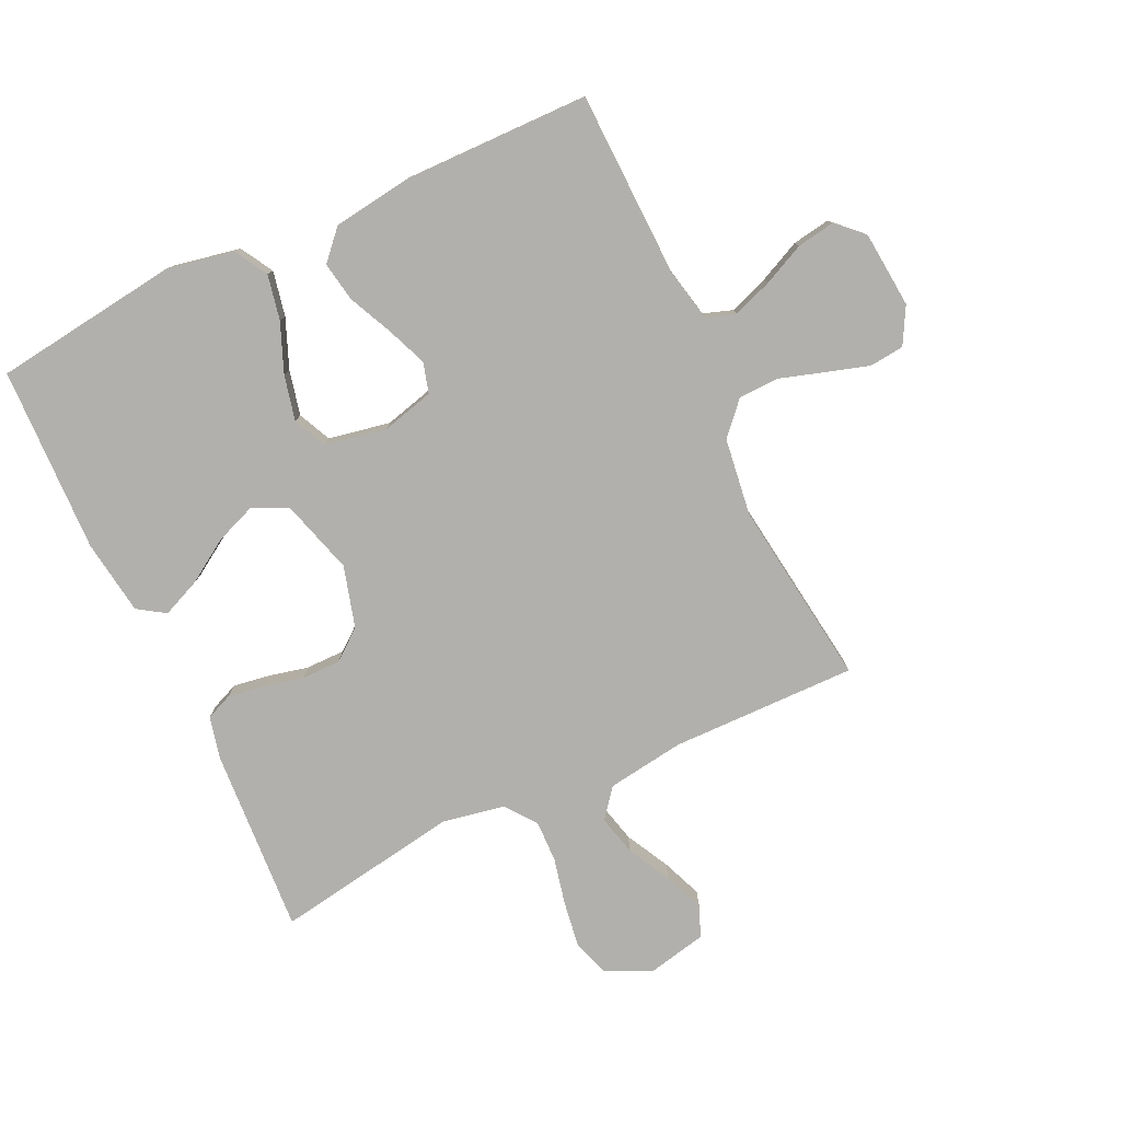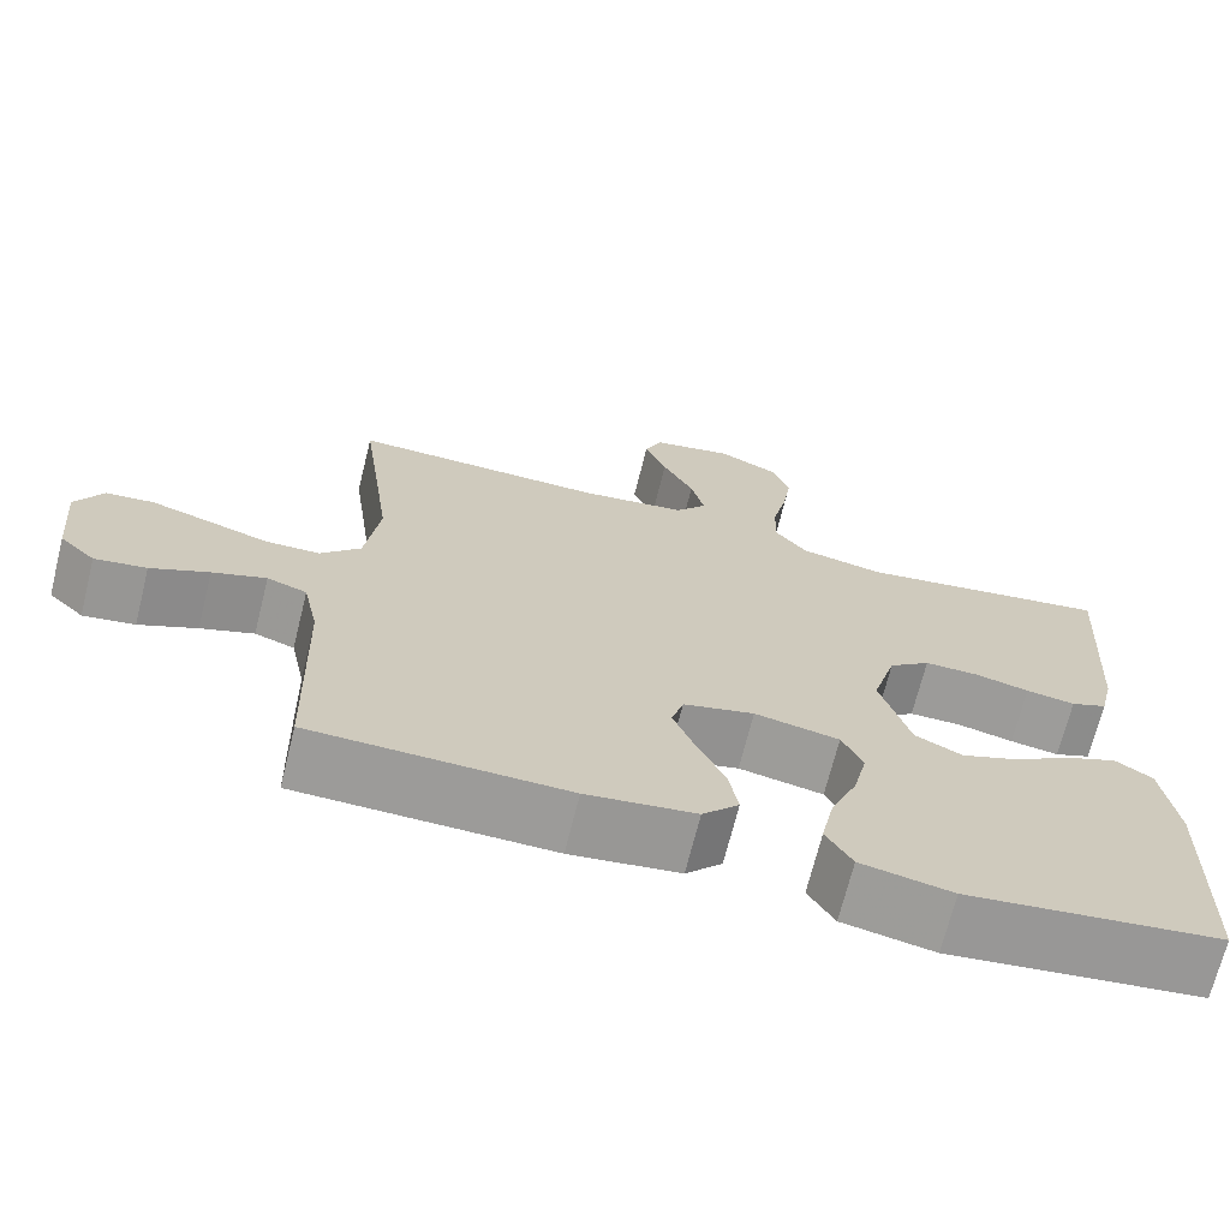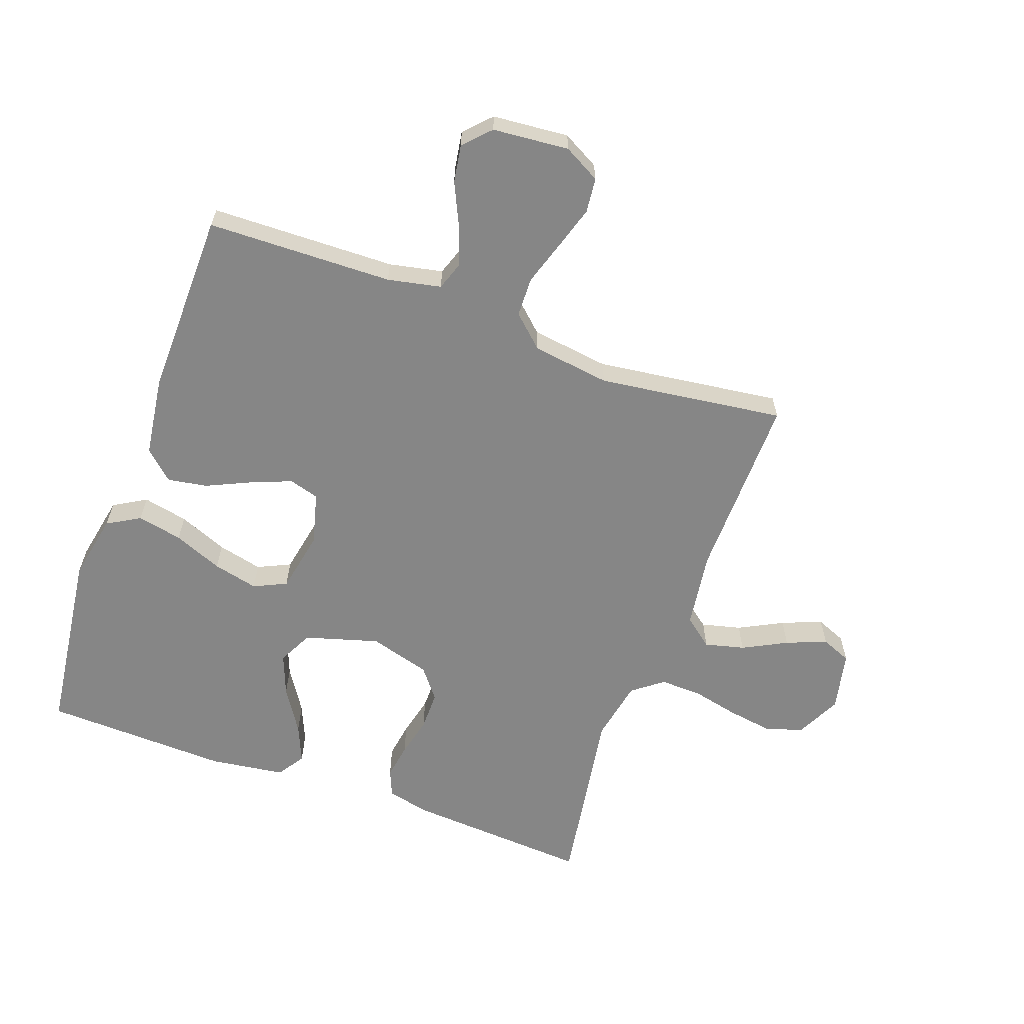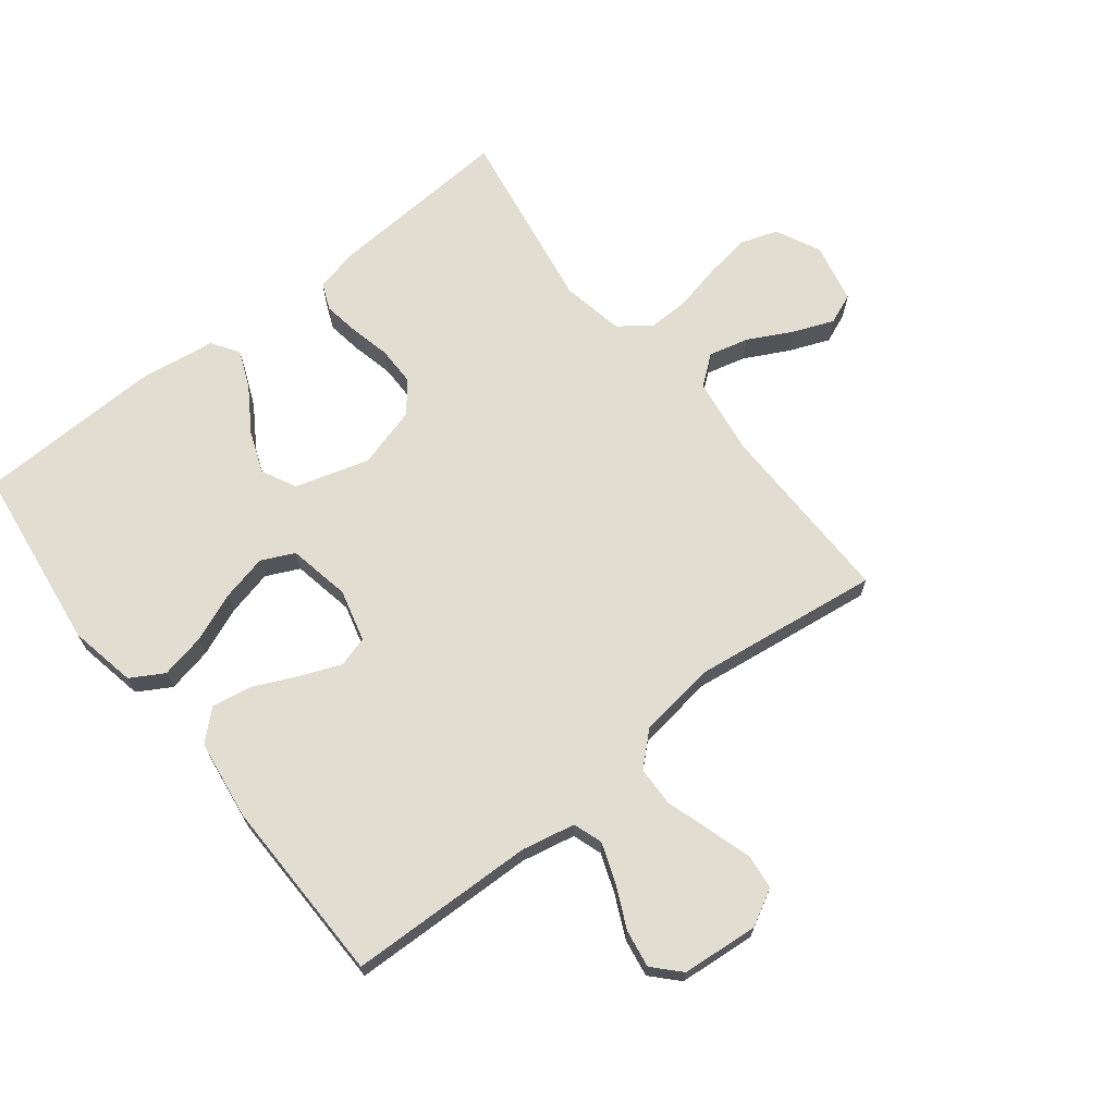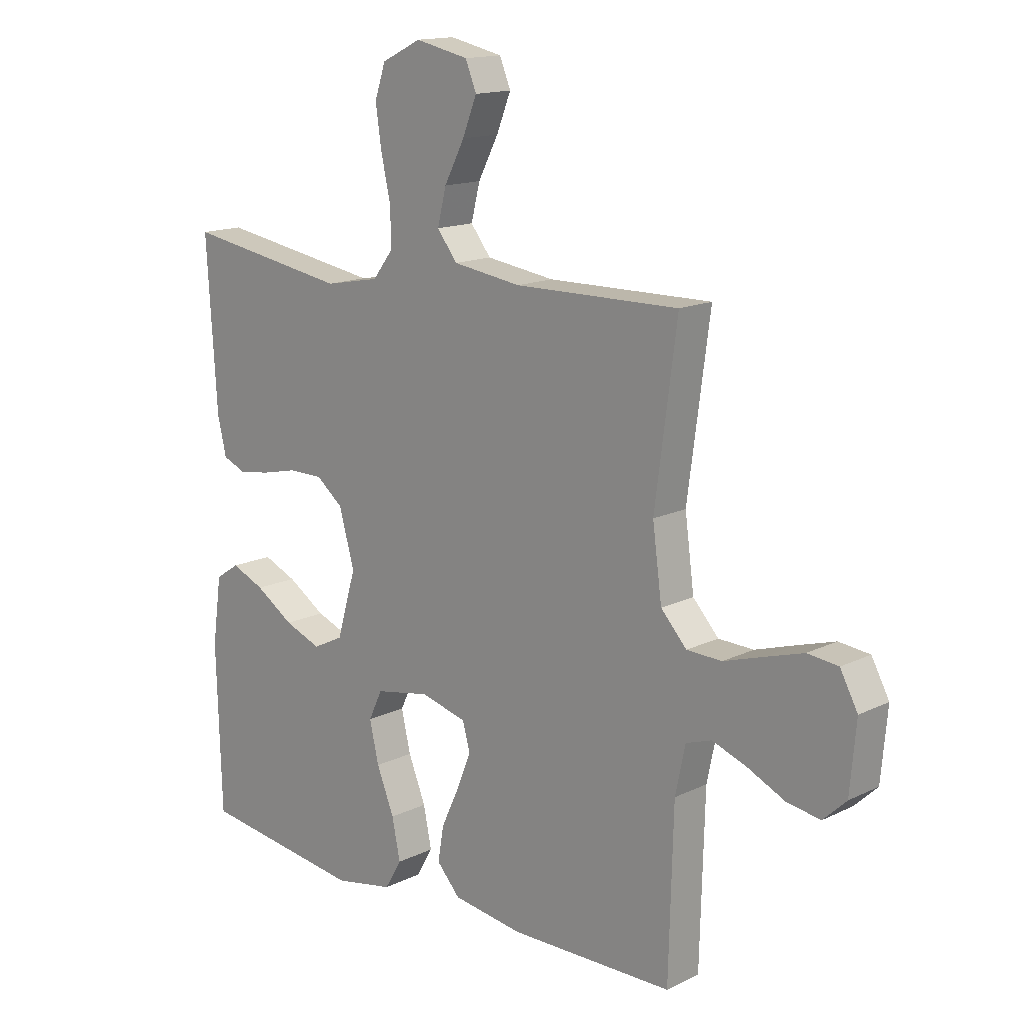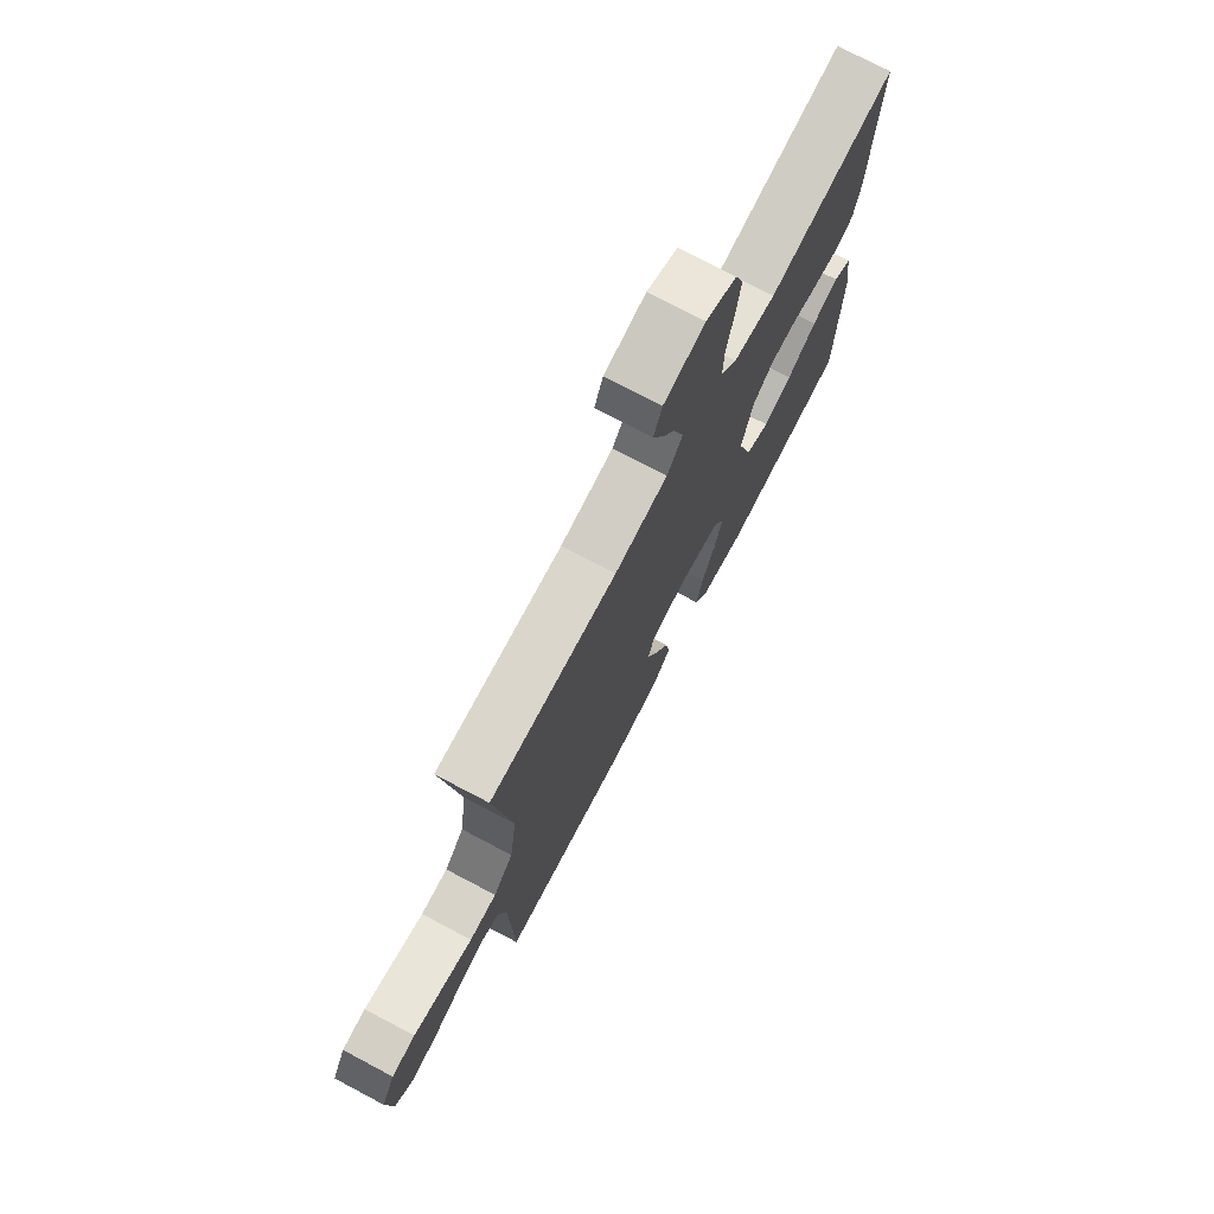
<metadata>
{"format":"obj","ext":"obj","renderer":"f3d","projection":"perspective","resolution":1024,"background":"white","views":[{"elev":-78.6,"azim":-154.8,"up":"+Y"},{"elev":-69.7,"azim":-14.0,"up":"+Z"},{"elev":-62.2,"azim":-110.0,"up":"+Y"},{"elev":68.6,"azim":-128.2,"up":"+Y"},{"elev":14.9,"azim":-136.1,"up":"+Z"},{"elev":74.7,"azim":-62.2,"up":"+Z"}]}
</metadata>
<code>
v -0.5 0.07 -0.5
v -0.508 0.07 -0.2
v -0.526 0.07 -0.114
v -0.573 0.07 -0.098
v -0.636 0.07 -0.121
v -0.704 0.07 -0.153
v -0.765 0.07 -0.163
v -0.807 0.07 -0.123
v -0.818 0.07 0
v -0.786 0.07 0.059
v -0.73 0.07 0.065
v -0.661 0.07 0.044
v -0.588 0.07 0.021
v -0.524 0.07 0.023
v -0.477 0.07 0.074
v -0.46 0.07 0.2
v -0.5 0.07 0.5
v -0.2 0.07 0.496
v -0.075 0.07 0.514
v -0.038 0.07 0.561
v -0.054 0.07 0.625
v -0.091 0.07 0.696
v -0.117 0.07 0.761
v -0.097 0.07 0.81
v 0 0.07 0.831
v 0.072 0.07 0.796
v 0.092 0.07 0.737
v 0.081 0.07 0.663
v 0.064 0.07 0.587
v 0.062 0.07 0.519
v 0.1 0.07 0.47
v 0.2 0.07 0.451
v 0.5 0.07 0.5
v 0.481 0.07 0.2
v 0.465 0.07 0.132
v 0.422 0.07 0.114
v 0.364 0.07 0.123
v 0.299 0.07 0.138
v 0.236 0.07 0.138
v 0.187 0.07 0.099
v 0.159 0.07 0
v 0.194 0.07 -0.119
v 0.25 0.07 -0.147
v 0.317 0.07 -0.121
v 0.387 0.07 -0.076
v 0.448 0.07 -0.05
v 0.492 0.07 -0.079
v 0.509 0.07 -0.2
v 0.5 0.07 -0.5
v 0.2 0.07 -0.539
v 0.092 0.07 -0.518
v 0.061 0.07 -0.465
v 0.076 0.07 -0.392
v 0.108 0.07 -0.313
v 0.125 0.07 -0.24
v 0.1 0.07 -0.187
v 0 0.07 -0.168
v -0.084 0.07 -0.19
v -0.098 0.07 -0.239
v -0.072 0.07 -0.304
v -0.039 0.07 -0.375
v -0.028 0.07 -0.439
v -0.071 0.07 -0.486
v -0.2 0.07 -0.504
v -0.5 0 -0.5
v -0.508 0 -0.2
v -0.526 0 -0.114
v -0.573 0 -0.098
v -0.636 0 -0.121
v -0.704 0 -0.153
v -0.765 0 -0.163
v -0.807 0 -0.123
v -0.818 0 0
v -0.786 0 0.059
v -0.73 0 0.065
v -0.661 0 0.044
v -0.588 0 0.021
v -0.524 0 0.023
v -0.477 0 0.074
v -0.46 0 0.2
v -0.5 0 0.5
v -0.2 0 0.496
v -0.075 0 0.514
v -0.038 0 0.561
v -0.054 0 0.625
v -0.091 0 0.696
v -0.117 0 0.761
v -0.097 0 0.81
v 0 0 0.831
v 0.072 0 0.796
v 0.092 0 0.737
v 0.081 0 0.663
v 0.064 0 0.587
v 0.062 0 0.519
v 0.1 0 0.47
v 0.2 0 0.451
v 0.5 0 0.5
v 0.481 0 0.2
v 0.465 0 0.132
v 0.422 0 0.114
v 0.364 0 0.123
v 0.299 0 0.138
v 0.236 0 0.138
v 0.187 0 0.099
v 0.159 0 0
v 0.194 0 -0.119
v 0.25 0 -0.147
v 0.317 0 -0.121
v 0.387 0 -0.076
v 0.448 0 -0.05
v 0.492 0 -0.079
v 0.509 0 -0.2
v 0.5 0 -0.5
v 0.2 0 -0.539
v 0.092 0 -0.518
v 0.061 0 -0.465
v 0.076 0 -0.392
v 0.108 0 -0.313
v 0.125 0 -0.24
v 0.1 0 -0.187
v 0 0 -0.168
v -0.084 0 -0.19
v -0.098 0 -0.239
v -0.072 0 -0.304
v -0.039 0 -0.375
v -0.028 0 -0.439
v -0.071 0 -0.486
v -0.2 0 -0.504
f 63 64 1 2
f 60 61 62 63
f 59 60 63 2
f 58 59 2 3
f 57 58 3 4
f 51 52 53 54
f 51 54 55
f 50 51 55
f 49 50 55
f 48 49 55 56
f 44 45 46 47
f 43 44 47 48
f 35 36 37 38
f 33 34 35 38
f 32 33 38 39
f 31 32 39 40
f 26 27 28 29
f 24 25 26 29
f 24 29 30
f 21 22 23 24
f 20 21 24 30
f 19 20 30 31
f 16 17 18
f 15 16 18 19
f 10 11 12 13
f 8 9 10 13
f 8 13 14
f 5 6 7 8
f 4 5 8 14
f 57 4 14 15
f 43 48 56 57
f 42 43 57 15
f 19 31 40 41
f 15 19 41 42
f 66 65 128 127
f 127 126 125 124
f 66 127 124 123
f 67 66 123 122
f 68 67 122 121
f 118 117 116 115
f 119 118 115
f 119 115 114
f 119 114 113
f 120 119 113 112
f 111 110 109 108
f 112 111 108 107
f 102 101 100 99
f 102 99 98 97
f 103 102 97 96
f 104 103 96 95
f 93 92 91 90
f 93 90 89 88
f 94 93 88
f 88 87 86 85
f 94 88 85 84
f 95 94 84 83
f 82 81 80
f 83 82 80 79
f 77 76 75 74
f 77 74 73 72
f 78 77 72
f 72 71 70 69
f 78 72 69 68
f 79 78 68 121
f 121 120 112 107
f 79 121 107 106
f 105 104 95 83
f 106 105 83 79
f 1 65 66 2
f 2 66 67 3
f 3 67 68 4
f 4 68 69 5
f 5 69 70 6
f 6 70 71 7
f 7 71 72 8
f 8 72 73 9
f 9 73 74 10
f 10 74 75 11
f 11 75 76 12
f 12 76 77 13
f 13 77 78 14
f 14 78 79 15
f 15 79 80 16
f 16 80 81 17
f 17 81 82 18
f 18 82 83 19
f 19 83 84 20
f 20 84 85 21
f 21 85 86 22
f 22 86 87 23
f 23 87 88 24
f 24 88 89 25
f 25 89 90 26
f 26 90 91 27
f 27 91 92 28
f 28 92 93 29
f 29 93 94 30
f 30 94 95 31
f 31 95 96 32
f 32 96 97 33
f 33 97 98 34
f 34 98 99 35
f 35 99 100 36
f 36 100 101 37
f 37 101 102 38
f 38 102 103 39
f 39 103 104 40
f 40 104 105 41
f 41 105 106 42
f 42 106 107 43
f 43 107 108 44
f 44 108 109 45
f 45 109 110 46
f 46 110 111 47
f 47 111 112 48
f 48 112 113 49
f 49 113 114 50
f 50 114 115 51
f 51 115 116 52
f 52 116 117 53
f 53 117 118 54
f 54 118 119 55
f 55 119 120 56
f 56 120 121 57
f 57 121 122 58
f 58 122 123 59
f 59 123 124 60
f 60 124 125 61
f 61 125 126 62
f 62 126 127 63
f 63 127 128 64
f 64 128 65 1

</code>
